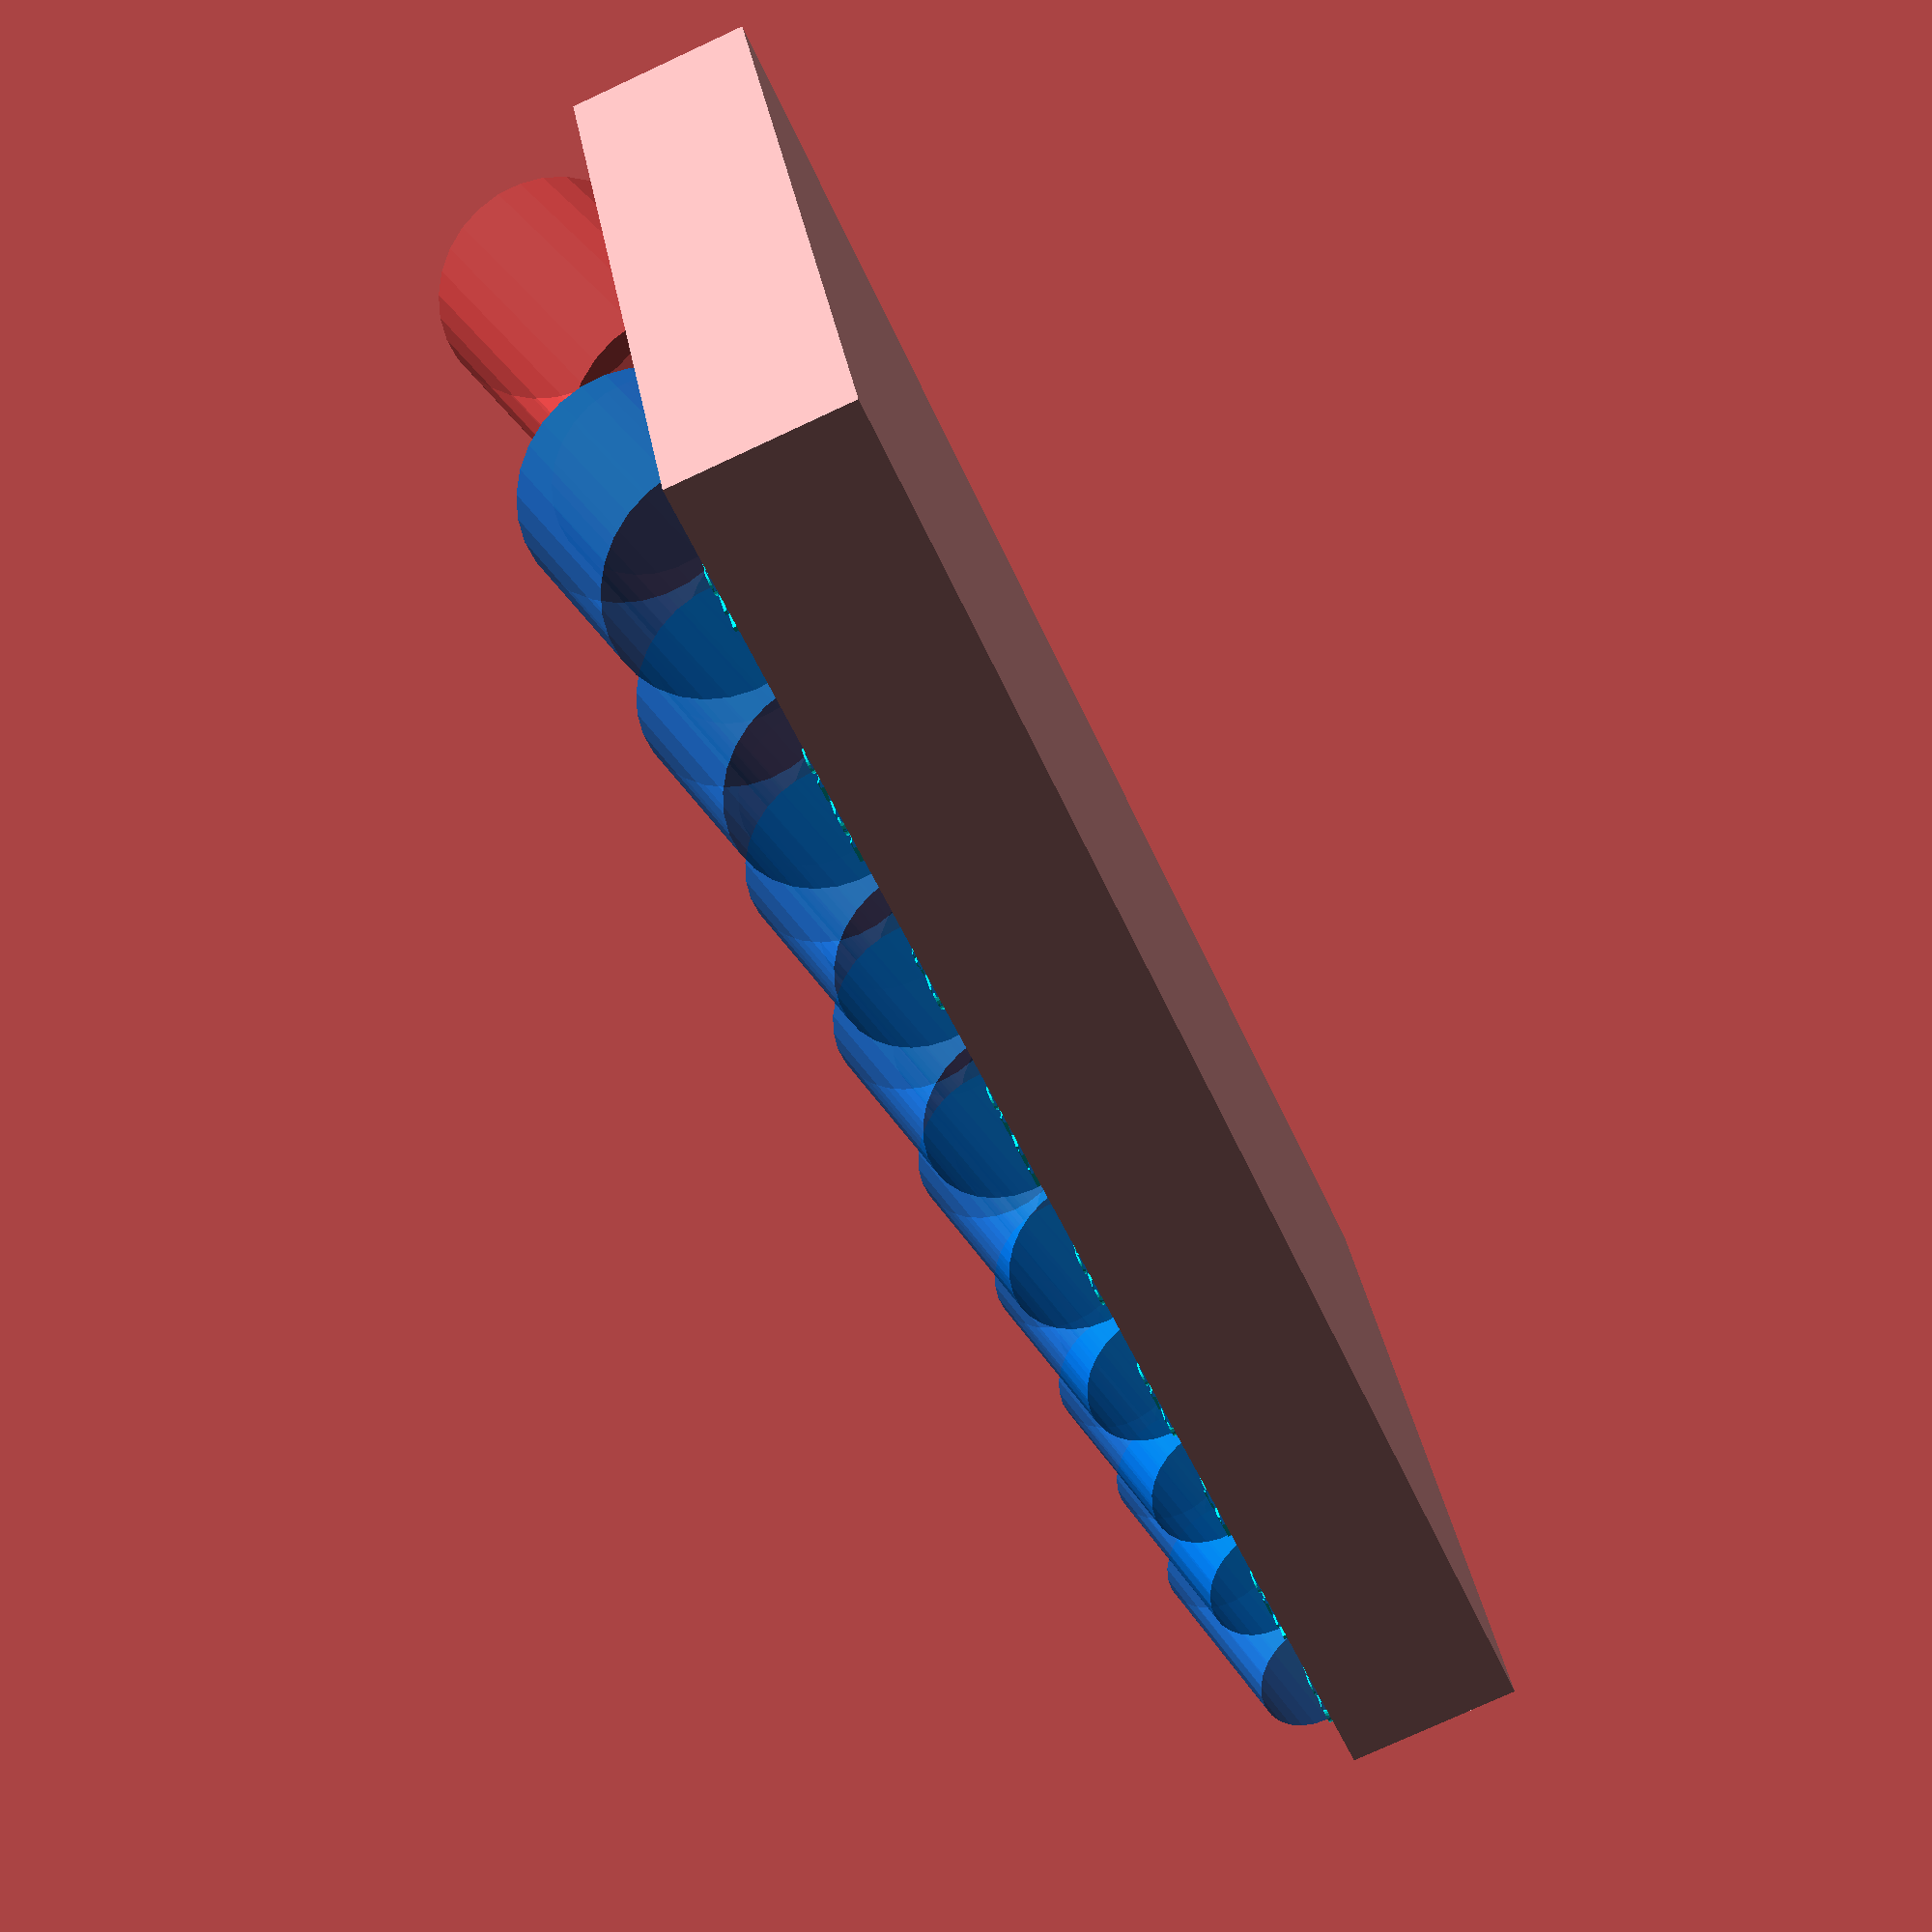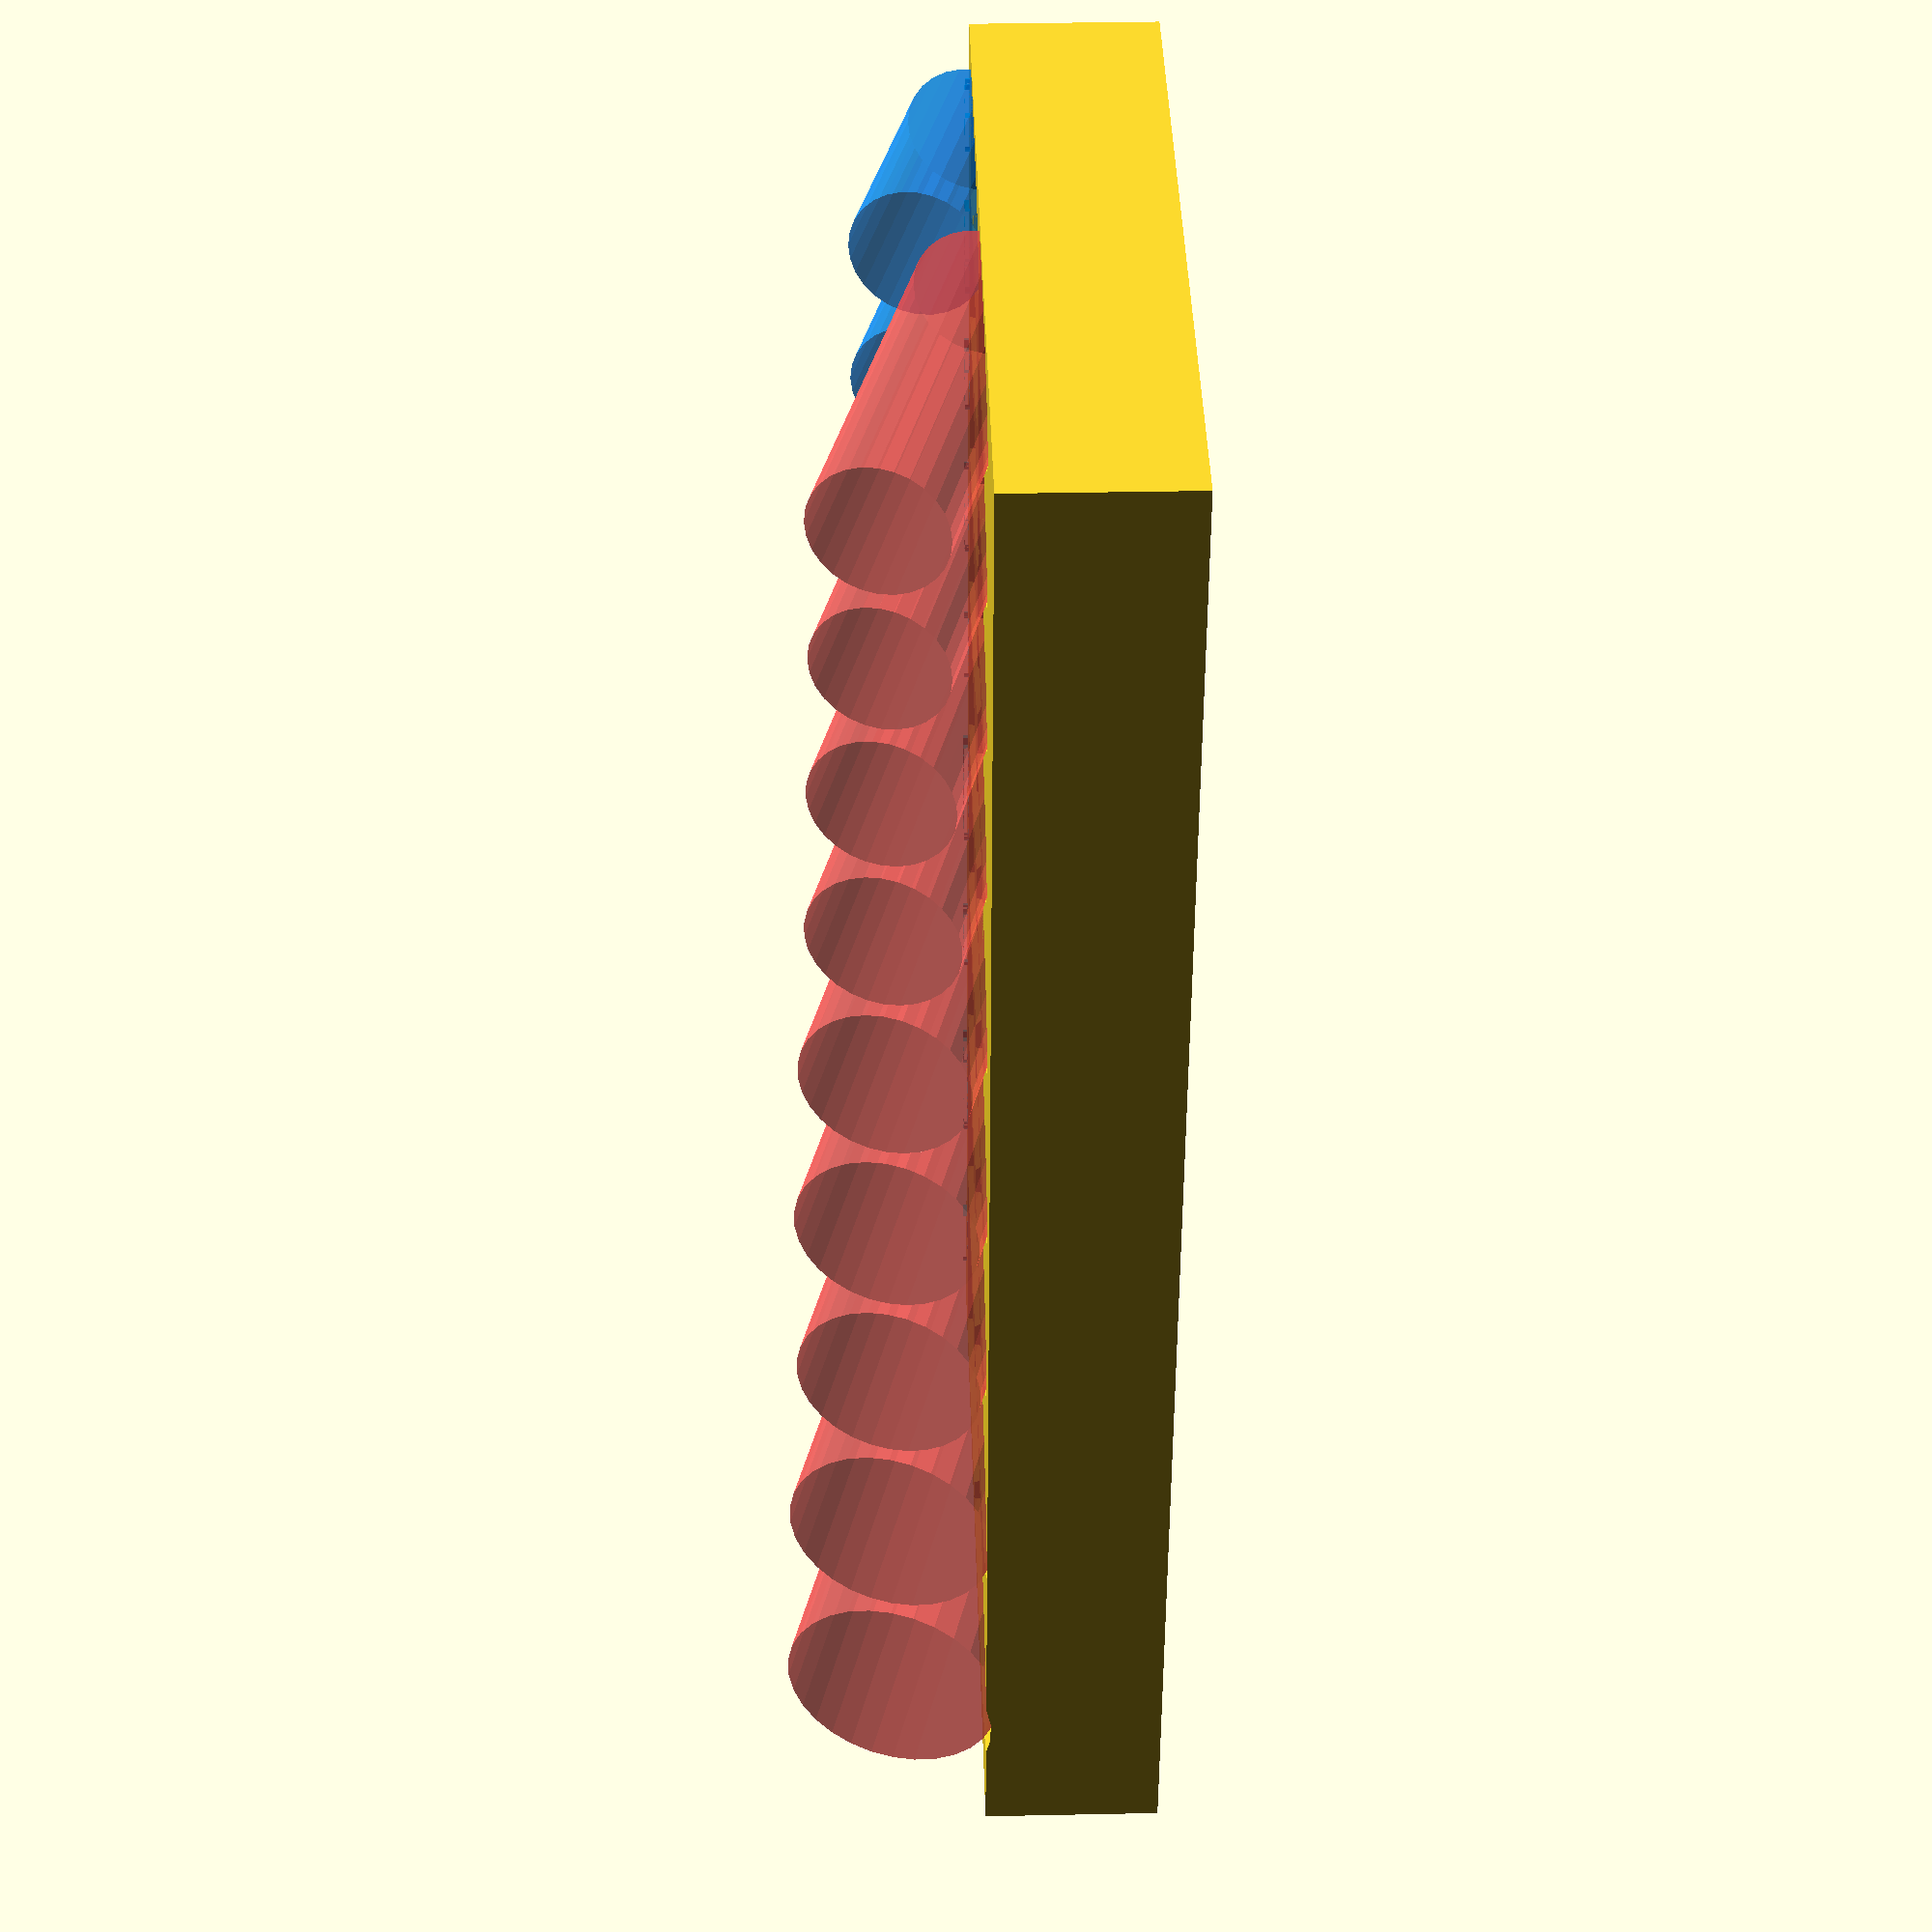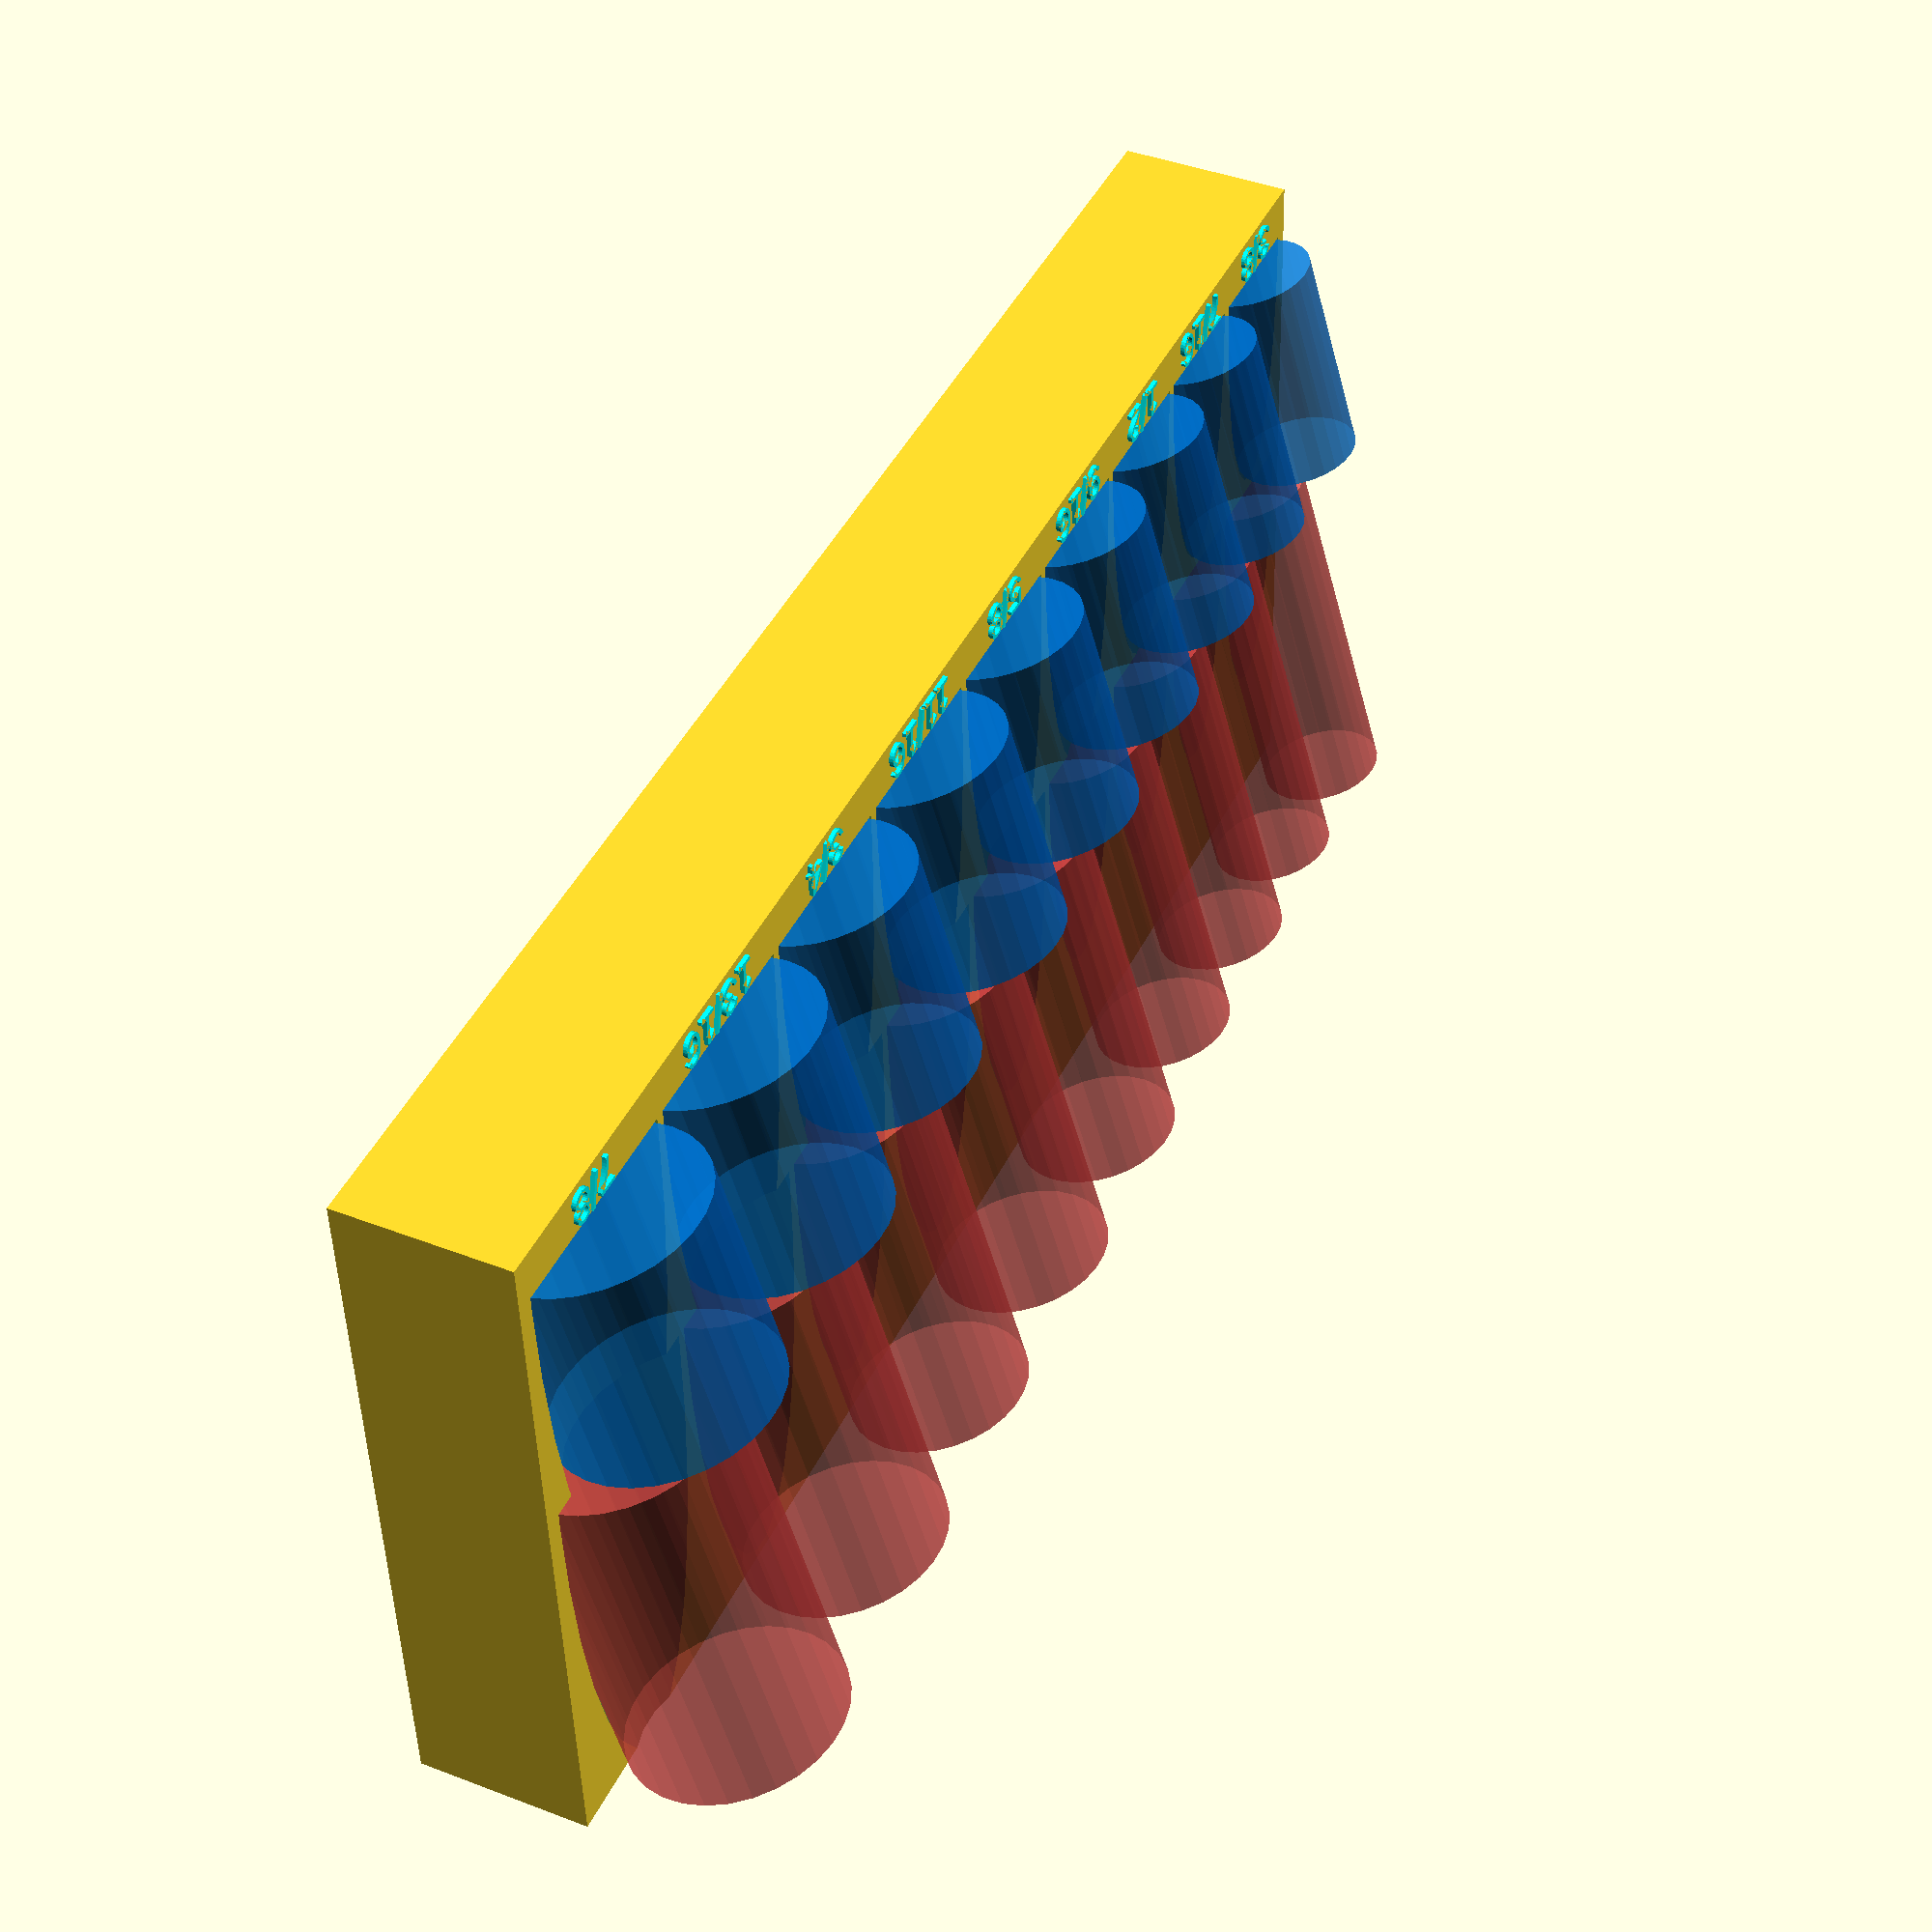
<openscad>
// Author: Russell Stout
// Version 1.4

// Show OpenSCAD version in the console
echo(version=version());

// ***********************************************
// ###############################################
// ***********************************************

// Feel free to edit below this section

// ***********************************************
// ###############################################
// ***********************************************

// ~~~~~~~~~~~~~~~~~~~~~~~~~~~
// Modified by Breno Auto Garage
// to include a central wall
// to divide shallow and deep
// sockets in the same model

// EVERYTHING I'VE ADDED is
// is noted by a double comment ( //// )
// ~~~~~~~~~~~~~~~~~~~~~~~~~~~

//// Divider thickness variable added
// Thickness of the socket divider wall
dividerThickness = 2;

// Height of the socket. Consider adding a few extra mm so the socket fits easily when you are using "wallWidthAboveTools"

//// Two separate heights added, top & bottom
//// (These values are not influenced by clearance offset)
// Bottom socket height base value (exact size, add clearance manually)
socketHeight1Base = 30;
// Top socket height base value (exact size, add clearance manually)  
socketHeight2Base = 51;

// Size of the text
textSize = 5;
// Gap above and below the text
textPaddingTopAndBottom = 1;
// Height of the extruded text
textHeight = 0.6;
// Extrude or emboss text. Options are "emboss" and "engrave"
textPosition = "emboss";
// textPosition = "engrave";

//// Depth below surface for divider wall
dividerHeightOffset = 2;

//// Additional tray bottom height
// Extra height added to the bottom of the tray (in mm)
// Positive values make the tray taller by extending downward from the bottom
// Negative values reduce the tray height (use carefully to avoid thin walls)
// This is useful for adding extra strength or clearance to the tray base
additionalTrayHeight = 7;  // mm of height adjustment (positive = taller, negative = shorter)

//// Additional front extension
// Extra length added to the front of the tray in the Y direction (in mm)
// Positive values extend the tray forward to provide more clearance around text
// Use this when socket depth cuts into the text area
additionalFrontExtension = 0;  // mm of front extension

//// Angle parameters for tilting socket pockets (in degrees)
// Angle for bottom row of sockets (positive tilts forward)
// Recommended range: 0-30 degrees for easy socket removal
bottomSocketAngle = 15;
// Angle for top row of sockets (positive tilts forward)  
// Recommended range: 0-30 degrees for easy socket removal
topSocketAngle = 15;

//// Socket visualization toggle
// Set to true to show semi-transparent sockets in the tray for visualization
showSockets = true;

//// Socket depth parameter
// How much deeper the socket cutouts extend beyond the default depth (as percentage of total tray height)
// 0% = default depth (previous behavior), positive values make sockets go deeper into the tray
// Higher values make sockets sit deeper in the tray for better security
// Recommended: 20-40% deeper for good socket retention without going through the bottom
socketDepthPercent = 2;  // 70% deeper than default

// Wall width between and above sockets
wallWidthBetweenTools = 2;
// Wall size above sockets. Set to 0 for no wall above
wallWidthAboveTools = 2;
// Wall behind the largest socket to the "floor"
wallWidthBehindTools = 2;
// Extra wall width added to either end of the block
wallWidthExtraOnEnds = 1;

// Enter diameters of the socket cut outs as they appear on the block. Add as many or as few as you'd like; the size of the print will automatically adjust
socketDiameters = [17.2, 17.2, 18.4, 19.7, 22.3, 24.3, 24.75, 27.9, 29.8];
// Add the label text for each entry above (there must be an entry for each socket). Text must have have dummy entries to match the diameter array
socketLabels = ["3/8", "7/16", "1/2", "9/16", "5/8", "11/16", "3/4", "13/16", "7/8"];
// OPTIONAL: If this variable is enabled, the heights of each individual socket can be customized. Also, defining the height of each socket is not necessary; any socket height not defined here will default to the height specified above
socketHeightsCustom = [];
// socketHeightsCustom = [35, 40, 45];

// Extra clearance is required to make to socket slip in nicely. The amount of tolerance required varies on the size of socket. Base clearance applied to each hole
socketClearanceOffset = 0.4;
// Percent of diameter extra clearance (e.g. 0.01 = 1%)
socketClearanceGain = 0.01;

//// Font (Liberation Sans is Default)
fontVariable = "Liberation Sans";

// ***********************************************
// ###############################################
// ***********************************************

// You should not need to edit below this section

// ***********************************************
// ###############################################
// ***********************************************

// Size of the text area
textAreaThickness = textSize + (textPaddingTopAndBottom * 2);

// Recursive function
// calculate the maximum socket size in this row
function largestSocketSize(array, index = 0) = (index < len(array) - 1) 
    ? max(array[index], largestSocketSize(array, index + 1)) 
    : array[index];

// Recursive sum to calculate accumulative offset
function sumAccumulativeOffset(array, index, gap) = index == 0 
    ? array[index] 
    : array[index] + sumAccumulativeOffset(array, index - 1, gap) + gap;

// Overall size of the model
largestSocketDiameter = largestSocketSize(socketDiameters);

// Calculate actual socket heights using clearance plane approach
// Fixed clearance beyond the furthest tip of tilted sockets
socketClearanceExtension = 3;  // mm of clearance above the furthest socket tip

// Calculate the Y position of the furthest tip of tilted sockets
// Furthest tip Y = socket_height * cos(angle) + socket_radius * sin(angle)
bottomFurthestTipY = socketHeight1Base * cos(bottomSocketAngle) + (largestSocketDiameter/2) * sin(bottomSocketAngle);
topFurthestTipY = socketHeight2Base * cos(topSocketAngle) + (largestSocketDiameter/2) * sin(topSocketAngle);

// Calculate required heights: furthest tip position + extra clearance
socketHeight1 = bottomFurthestTipY + socketClearanceExtension;
socketHeight2 = topFurthestTipY + socketClearanceExtension;

//// Modifies original use of socketHeight variable
//// to accommodate the divier wall
socketHeight = socketHeight1 + socketHeight2 + dividerThickness;

//// Calculate divider wall z axis location
offsetCalc = (textPaddingTopAndBottom * 2) + textSize + socketHeight1;

// Add back wall thickness to ySize when top angle is small to prevent sockets sliding out
backWallThickness = (topSocketAngle <= 5) ? wallWidthBetweenTools : 0;  // Use wallWidthBetweenTools as back wall thickness

// Calculate base tray height first
zSize = (largestSocketDiameter / 2) + wallWidthBehindTools + additionalTrayHeight; // Length of the block + additional height adjustment

//// Position socket cutouts based on socketDepthPercent parameter
socketDepth = zSize * (socketDepthPercent / 100);  // Convert percentage to actual depth
socketHoleZ = zSize - socketDepth;

xSize = sumAccumulativeOffset(socketDiameters, len(socketDiameters)-1, wallWidthBetweenTools) + wallWidthBetweenTools + (wallWidthExtraOnEnds * 3);
// Add manual front extension to maintain text clearance
ySize = socketHeight + textAreaThickness + wallWidthAboveTools + additionalFrontExtension;

// Debug output to see the furthest tip positions
echo("Bottom furthest tip Y position:", bottomFurthestTipY, "mm");
echo("Top furthest tip Y position:", topFurthestTipY, "mm");
echo("Bottom total height:", socketHeight1, "mm");
echo("Top total height:", socketHeight2, "mm");
echo("Top socket angle:", topSocketAngle, "degrees");
echo("Back wall thickness:", backWallThickness, "mm");
echo("Additional front extension:", additionalFrontExtension, "mm");
echo("Total ySize:", ySize, "mm");
echo("Tray height (zSize):", zSize, "mm");
echo("Socket depth:", socketDepth, "mm", "(", socketDepthPercent, "% deeper than default)");

// Calculate where to start to center sockets on the block
socketsPerRow = len(socketDiameters);
yStart = wallWidthBetweenTools; 
xStart = (xSize + wallWidthBetweenTools - sumAccumulativeOffset(socketDiameters, socketsPerRow - 1, wallWidthBetweenTools)) / 2 - 1;
//// Last "-1" added to partially fix uneven left right wall size issue

//// Calculate divider wall height including offset
dividerHeight = zSize - dividerHeightOffset;

module solidBlock() {
    cube ([xSize, ySize, zSize]);
}

//// Divider wall added
module solidDivider() {
    cube ([xSize, dividerThickness, dividerHeight]);
}

//// Back wall for top row (when angle is small/zero to prevent sockets sliding out)
module topRowBackWall() {
    if (topSocketAngle <= 5) {
        translate([0, socketHeight + textAreaThickness + wallWidthAboveTools + additionalFrontExtension, 0]) {
            cube([xSize, wallWidthBetweenTools, zSize]);
        }
    }
}

module textLabels(textHeightNew = textHeight) {
    for (yIndex = [0:socketsPerRow - 1]) {
        diameter = socketDiameters[yIndex];
        xPos = sumAccumulativeOffset(socketDiameters, yIndex, wallWidthBetweenTools) - (0.5 * diameter) + xStart;
        translate ([xPos, 0, 0]) color ([0, 1, 1]) linear_extrude (height = textHeightNew) text (socketLabels[yIndex], size = textSize, valign = "baseline", halign = "center", font = fontVariable);
    }
}

module socketHoles() {
    for (yIndex = [0:socketsPerRow - 1]) {
        socketClearance = (socketDiameters[yIndex] * socketClearanceGain) + socketClearanceOffset;
        diameter = socketDiameters[yIndex] + socketClearance;
        xPos = sumAccumulativeOffset(socketDiameters, yIndex, wallWidthBetweenTools) - (0.5 * diameter) + xStart;
        
        //// Bottom row sockets (shallow sockets) - tilted cylindrical cut
        translate ([xPos, 0, 0]) {
            rotate([270 + bottomSocketAngle, 0, 0]) {
                cylinder (h = socketHeight1 / cos(bottomSocketAngle) + 5, d = diameter, center = false);
            }
        }
        
        //// Top row sockets (deep sockets) - tilted cylindrical cut  
        translate ([xPos, socketHeight1 + dividerThickness, 0]) {
            rotate([270 + topSocketAngle, 0, 0]) {
                cylinder (h = socketHeight2 / cos(topSocketAngle) + 5, d = diameter, center = false);
            }
        }
        
        // Rectangular extrude for straight walls - starts at widest point (radius) of cylinder
        socketRadius = diameter / 2;
        rectWidth = diameter;  // Same width as cylinder diameter
        rectHeight = zSize + 10;  // Extend well above the block
        translate ([xPos - rectWidth/2, 0, socketRadius]) {  // Start at Y=0 instead of Y=-1 to avoid cutting text
            cube([rectWidth, socketHeight + 1, rectHeight]);
        }
    }
}

// Module to visualize actual sockets sitting in the tray
module visualizeSockets() {
    for (yIndex = [0:socketsPerRow - 1]) {
        // Use actual socket diameter (without clearance)
        diameter = socketDiameters[yIndex];
        xPos = sumAccumulativeOffset(socketDiameters, yIndex, wallWidthBetweenTools) - (0.5 * diameter) + xStart;
        
        // Bottom row sockets - semi-transparent blue
        translate ([xPos, textAreaThickness + additionalFrontExtension, socketHoleZ]) {
            rotate([270 + bottomSocketAngle, 0, 0]) {
                color([0, 0.5, 1, 0.6]) // Semi-transparent blue
                cylinder (h = socketHeight1Base, d = diameter, center = false);
            }
        }
        
        // Top row sockets - semi-transparent red  
        translate ([xPos, textAreaThickness + additionalFrontExtension + socketHeight1 + dividerThickness, socketHoleZ]) {
            rotate([270 + topSocketAngle, 0, 0]) {
                color([1, 0.3, 0.3, 0.6]) // Semi-transparent red
                cylinder (h = socketHeight2Base, d = diameter, center = false);
            }
        }
    }
}

//// **************************
//// First union adds divider wall to original code
//// **************************
union () {
    difference () {
        union () {
            // **************************
            // Draw the block that will have the sockets cut from
            // **************************
            solidBlock();
            

            // **************************
            // Add EMBOSSED text to the block
            // **************************
            if( textPosition == "emboss" ) {
                translate([0, textPaddingTopAndBottom, zSize]) {
                    textLabels();
                }
            }
        }

        // **************************
        // Remove ENGRAVED text from the block
        // **************************
        if( textPosition == "engrave" ) {
            translate([0, textPaddingTopAndBottom, (zSize - textHeight)]) {
                // Add some extra height to extrude text past block top surface
                textLabels(textHeight + 0.1);
            } 
        }

        // **************************
        // Cut out the sockets
        // **************************
        translate([0, textAreaThickness + additionalFrontExtension, socketHoleZ]) {
            // Loop through all the specified sockets
            socketHoles();
        }
    }
    
    //// **************************
    //// Divider wall - show when both angles are small (0-5 degrees)
    //// **************************
    if (bottomSocketAngle <= 5 && topSocketAngle <= 5) {
        translate([0, offsetCalc + additionalFrontExtension, 0]) {
            solidDivider();
        }
    }
    
    //// **************************
    //// Back wall for top row - show when top angle is small to prevent sockets sliding out
    //// **************************
    topRowBackWall();
    
    // **************************
    // Visualize sockets sitting in the tray (optional)
    // **************************
    if (showSockets) {
        visualizeSockets();
    }
}
</openscad>
<views>
elev=76.4 azim=22.6 roll=114.9 proj=p view=wireframe
elev=323.3 azim=93.6 roll=88.5 proj=p view=wireframe
elev=318.8 azim=176.7 roll=295.1 proj=p view=wireframe
</views>
